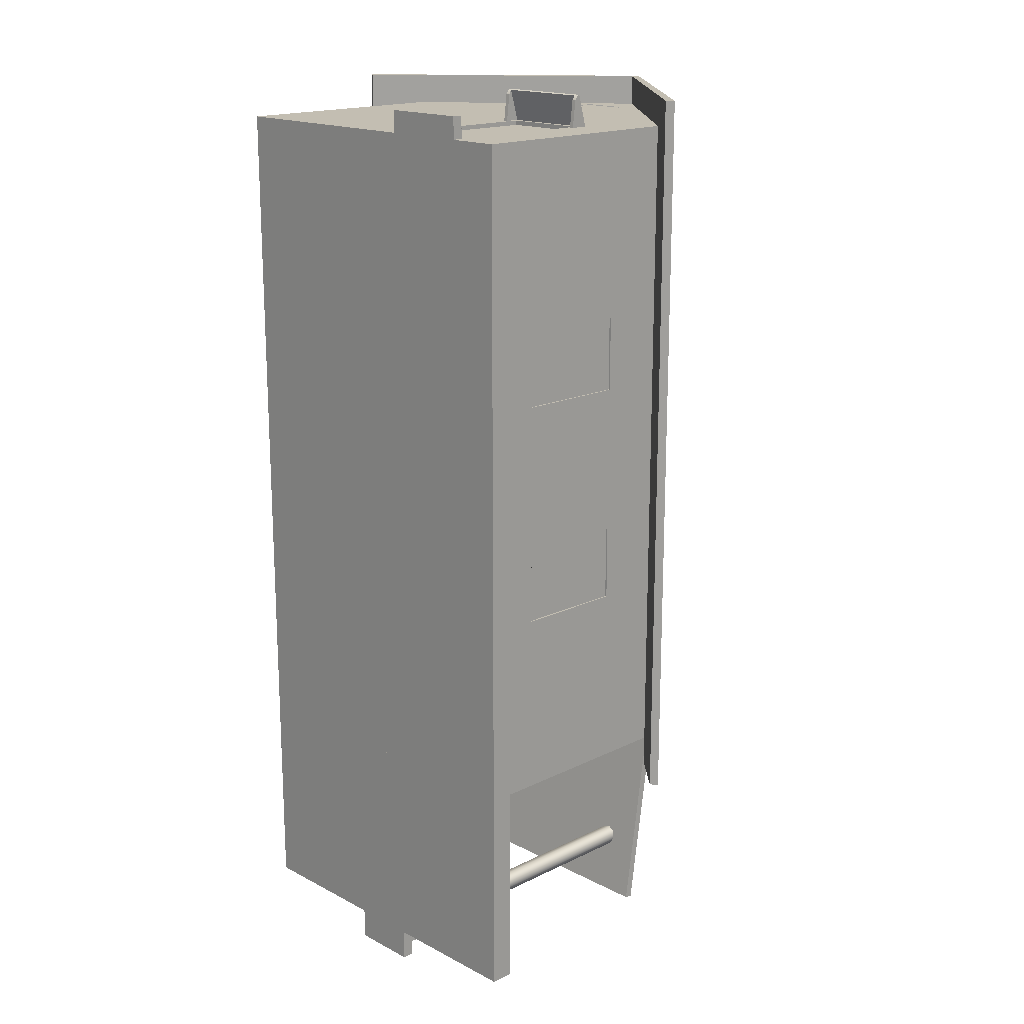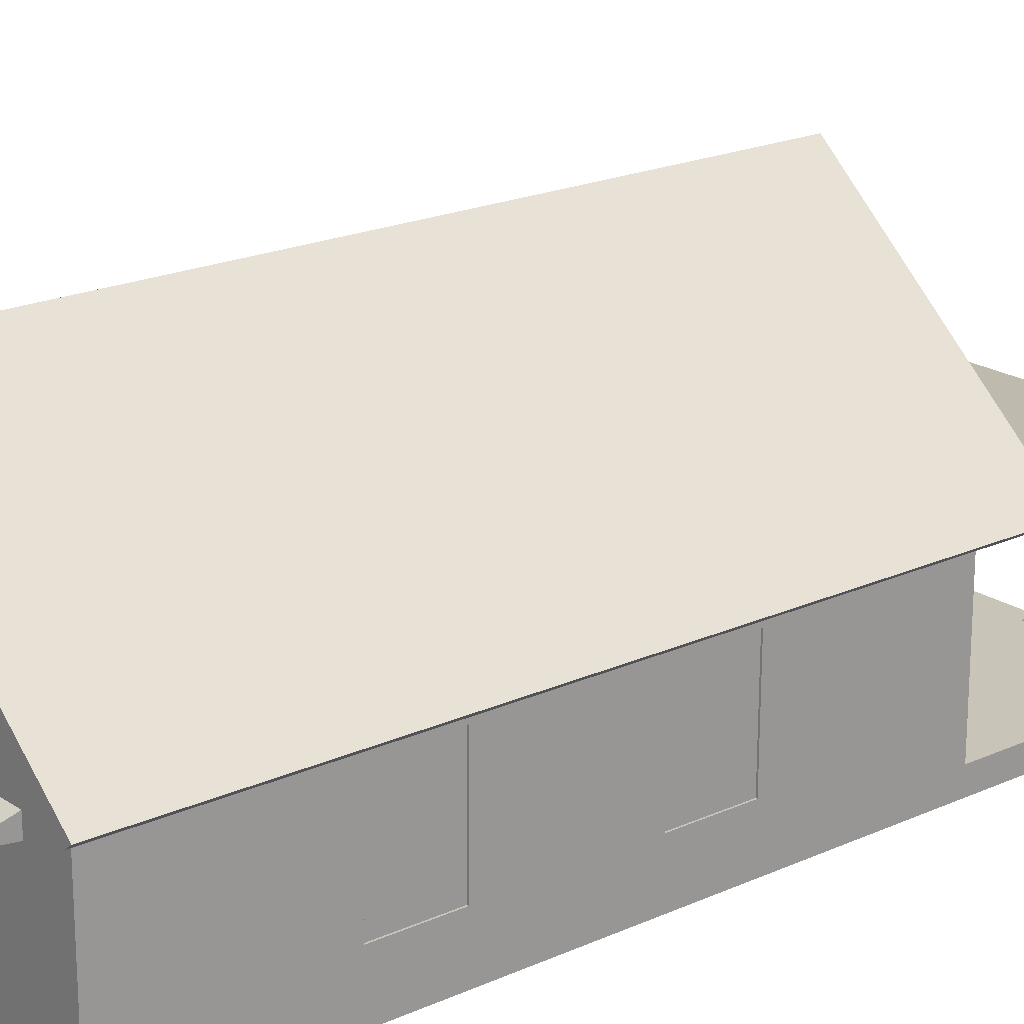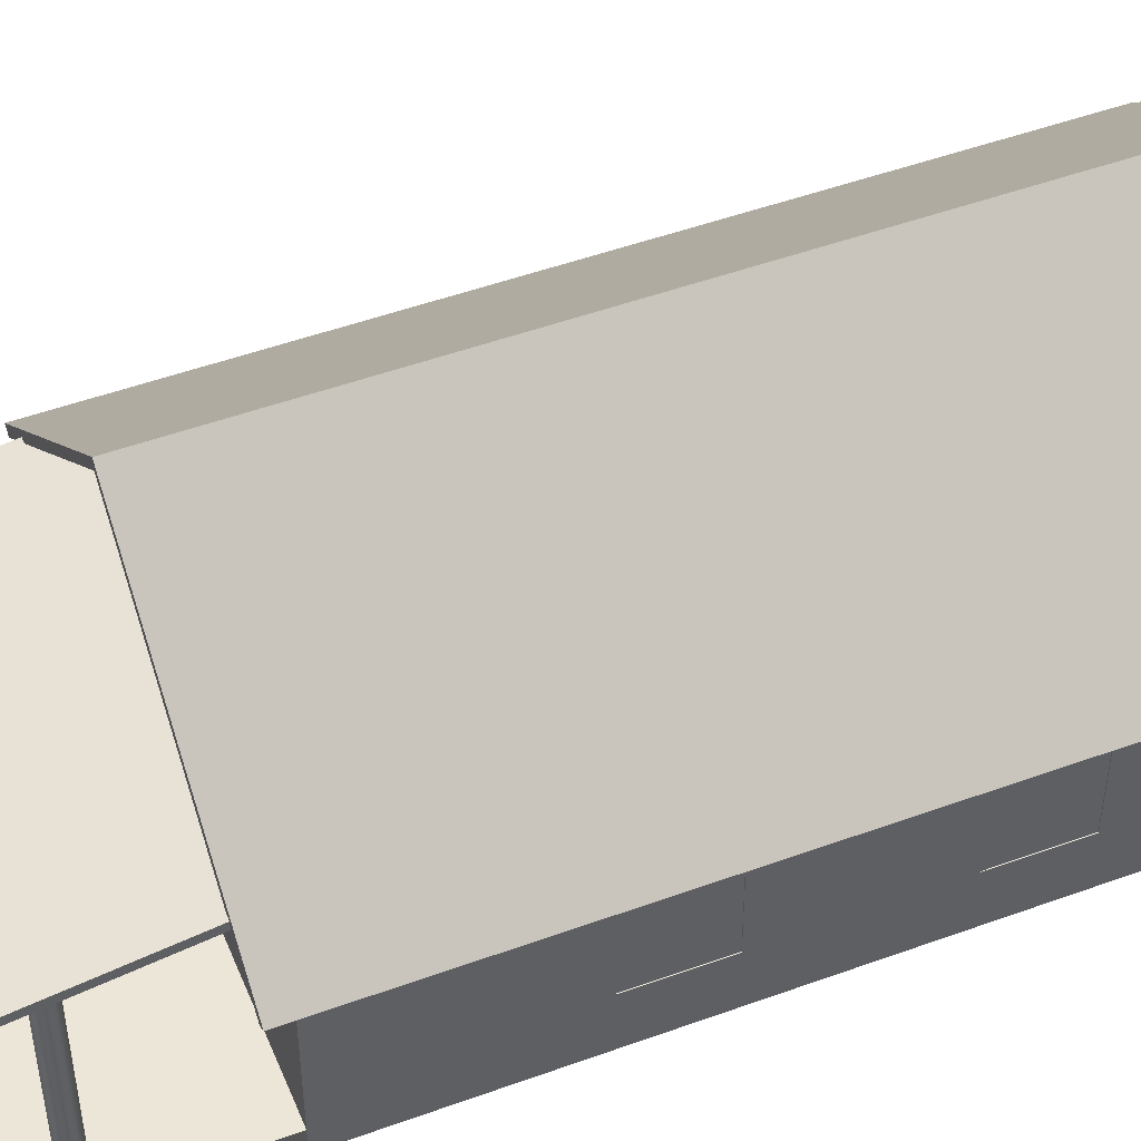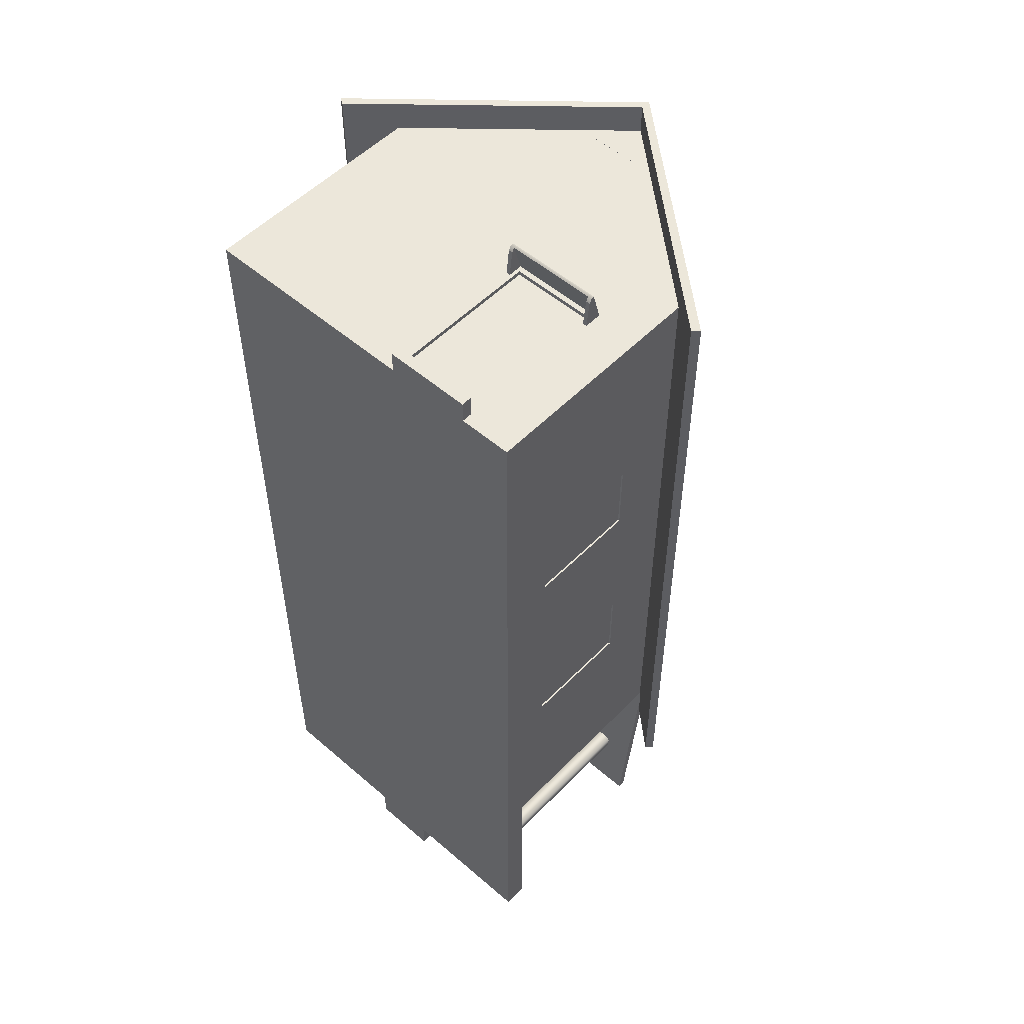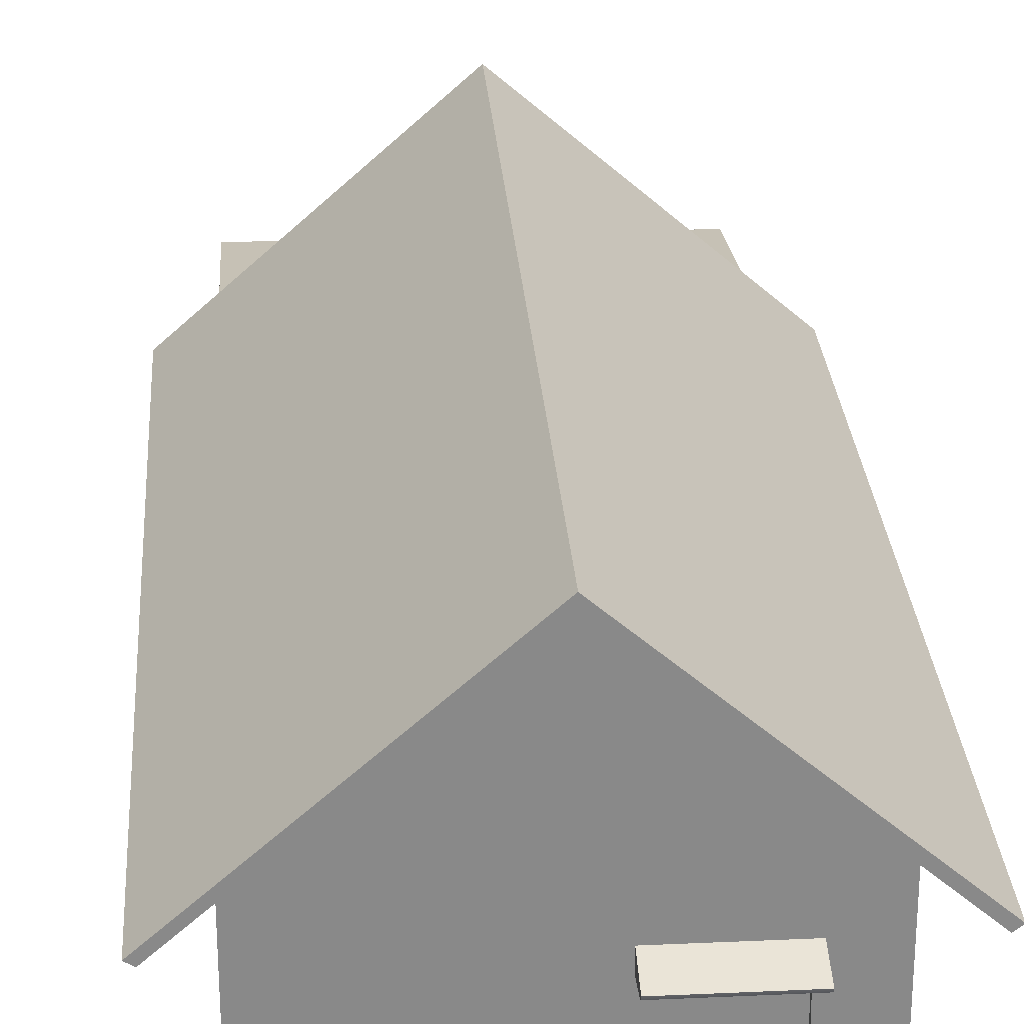
<metadata>
{"format":"obj","ext":"obj","renderer":"f3d","projection":"perspective","resolution":1024,"background":"white","views":[{"elev":17.3,"azim":45.8,"up":"+Z"},{"elev":20.2,"azim":50.4,"up":"+Y"},{"elev":48.8,"azim":-112.1,"up":"+Y"},{"elev":53.0,"azim":42.7,"up":"+Z"},{"elev":27.3,"azim":-4.0,"up":"+Y"}]}
</metadata>
<code>
o farmhouse_obj
v -2.024 8.915 -8.055
v 1.971 8.918 -8.055
v 1.971 1.353 -8.055
v -1.992 1.353 -8.055
v 1.822 8.753 29.13
v 7.08 8.753 29.13
v 1.822 8.907 29.17
v 7.08 8.907 29.17
v 1.822 9.398 27.46
v 7.08 9.398 27.46
v 1.822 9.244 27.42
v 7.08 9.244 27.42
v 2.042 8.753 29.13
v 2.042 8.907 29.17
v 2.042 9.398 27.46
v 2.042 9.244 27.42
v 6.864 8.753 29.13
v 6.864 8.907 29.17
v 6.864 9.398 27.46
v 6.864 9.244 27.42
v 1.822 8.441 27.44
v 2.042 8.441 27.44
v 2.042 8.613 28.9
v 1.822 8.613 28.9
v 6.864 8.441 27.44
v 6.864 8.613 28.9
v 7.08 8.441 27.44
v 7.08 8.613 28.9
v 6.758 8.951 27.23
v 2.229 8.951 27.23
v 2.21 0.08378 27.23
v 6.801 0.08378 27.23
v 9.584 0.08378 27.47
v -9.562 0.08378 27.47
v -9.562 0.08378 -8.258
v 9.584 0.08378 -8.258
v 9.584 1.353 -8.258
v -9.562 1.353 -8.258
v 9.584 1.353 -19.5
v -9.562 1.353 -19.5
v 9.584 0.08378 -19.5
v -9.562 0.08378 -19.5
v -1.992 1.353 -8.258
v 1.971 1.353 -8.258
v 2.21 0.08378 27.47
v 6.801 0.08378 27.47
v 1.807 1.353 -19.5
v 1.808 0.08378 -19.5
v -1.834 1.353 -19.5
v -1.842 0.08378 -19.5
v -1.838 0.7182 -19.5
v 1.807 0.7182 -19.5
v -1.838 0.7182 -21.19
v 1.807 0.7182 -21.19
v 1.808 0.08378 -21.19
v -1.842 0.08378 -21.19
v 1.807 1.353 -20.35
v -1.834 1.353 -20.35
v 1.807 0.7182 -20.35
v -1.838 0.7182 -20.35
v 0.01111 21.37 -9.866
v -12.06 10.68 -9.866
v 12.22 10.72 -9.866
v 0.01111 21.37 29.08
v -12.06 10.68 29.08
v 12.22 10.72 29.08
v -11.7 10.44 29.08
v 0.304 21.1 29.08
v -0.004865 20.83 29.08
v 11.86 10.43 29.08
v 11.86 10.43 -9.866
v -0.2875 21.1 -9.866
v -0.005755 20.84 -9.866
v -11.7 10.44 -9.866
v -8.315 1.178 -14.69
v -8.114 1.178 -14.46
v -7.723 1.178 -14.38
v -7.371 1.178 -14.59
v -7.315 1.178 -14.99
v -7.525 1.178 -15.34
v -7.926 1.178 -15.4
v -8.293 1.178 -15.17
v -8.315 11.53 -14.69
v -8.114 11.53 -14.46
v -7.723 11.53 -14.38
v -7.371 11.53 -14.59
v -7.315 11.53 -14.99
v -7.525 11.53 -15.34
v -7.926 11.53 -15.4
v -8.293 11.53 -15.17
v 9.736 10.92 -18.19
v -9.593 10.92 -18.19
v 9.736 11.32 -18.24
v -9.593 11.32 -18.24
v 9.733 12.79 -8.233
v -9.597 12.79 -8.233
v 9.733 12.39 -8.182
v -9.597 12.39 -8.182
v 7.19 1.178 -14.69
v 7.391 1.178 -14.46
v 7.781 1.178 -14.38
v 8.133 1.178 -14.59
v 8.19 1.178 -14.99
v 7.98 1.178 -15.34
v 7.578 1.178 -15.4
v 7.212 1.178 -15.17
v 7.19 11.53 -14.69
v 7.391 11.53 -14.46
v 7.781 11.53 -14.38
v 8.133 11.53 -14.59
v 8.19 11.53 -14.99
v 7.98 11.53 -15.34
v 7.578 11.53 -15.4
v 7.212 11.53 -15.17
v 2.62 18.73 -8.258
v 4.744 16.82 -8.258
v 1.119 16.81 -8.258
v 1.144 18.73 -8.258
v -1.461 18.72 -8.258
v -1.462 16.79 -8.258
v -4.776 16.77 -8.258
v -2.604 18.72 -8.258
v 0.01111 21.07 -8.258
v 2.62 18.73 -8.258
v 1.144 18.73 -8.258
v -1.461 18.72 -8.258
v -2.604 18.72 -8.258
v -1.992 1.353 -8.258
v -2.024 8.915 -8.258
v -2.024 8.915 -8.055
v -1.992 1.353 -8.055
v 1.971 1.353 -8.258
v -1.992 1.353 -8.258
v -1.992 1.353 -8.055
v 1.971 1.353 -8.055
v 1.971 8.918 -8.258
v 1.971 1.353 -8.258
v 1.971 1.353 -8.055
v 1.971 8.918 -8.055
v -2.024 8.915 -8.258
v 1.971 8.918 -8.258
v 1.971 8.918 -8.055
v -2.024 8.915 -8.055
v -9.562 8.911 -8.258
v -2.024 8.915 -8.258
v -1.992 1.353 -8.258
v -9.562 1.353 -8.258
v -9.562 2.967 -8.258
v -9.562 12.48 -8.258
v 9.584 12.48 -8.258
v 9.584 8.922 -8.258
v 1.971 8.918 -8.258
v -2.024 8.915 -8.258
v -9.562 8.911 -8.258
v 1.971 8.918 -8.258
v 9.584 8.922 -8.258
v 9.584 2.967 -8.258
v 9.584 1.353 -8.258
v 1.971 1.353 -8.258
v 4.744 16.82 -8.258
v 9.584 12.48 -8.258
v -9.562 12.48 -8.258
v -4.776 16.77 -8.258
v -1.462 16.79 -8.258
v 1.119 16.81 -8.258
v 1.192 18.76 -8.239
v 1.166 16.77 -8.239
v -1.51 16.76 -8.239
v -1.509 18.76 -8.239
v 0.01111 21.07 27.47
v -2.578 18.75 27.47
v -1.465 18.74 27.47
v 1.114 18.74 27.47
v 2.608 18.74 27.47
v 9.584 12.48 27.47
v -9.562 12.48 27.47
v -9.562 8.951 27.47
v 2.229 8.951 27.47
v 6.758 8.951 27.47
v 9.584 8.951 27.47
v 9.584 8.951 27.47
v 6.758 8.951 27.47
v 6.801 0.08378 27.47
v 9.584 0.08378 27.47
v 9.584 2.931 27.47
v 2.229 8.951 27.47
v -9.562 8.951 27.47
v -9.562 2.93 27.47
v -9.562 0.08378 27.47
v 2.21 0.08378 27.47
v 6.758 8.951 27.47
v 2.229 8.951 27.47
v 2.229 8.951 27.23
v 6.758 8.951 27.23
v 2.229 8.951 27.47
v 2.21 0.08378 27.47
v 2.21 0.08378 27.23
v 2.229 8.951 27.23
v 6.801 0.08378 27.47
v 6.758 8.951 27.47
v 6.758 8.951 27.23
v 6.801 0.08378 27.23
v 1.114 18.74 27.47
v 1.129 16.96 27.47
v 4.593 16.96 27.47
v 2.608 18.74 27.47
v -4.577 16.95 27.47
v -9.562 12.48 27.47
v 9.584 12.48 27.47
v 4.593 16.96 27.47
v 1.129 16.96 27.47
v -1.48 16.95 27.47
v -2.578 18.75 27.47
v -4.577 16.95 27.47
v -1.48 16.95 27.47
v -1.465 18.74 27.47
v 2.21 0.08378 28.64
v 6.801 0.08378 28.64
v 6.801 0.6306 28.64
v 2.21 0.6306 28.64
v 2.21 0.08378 27.47
v 6.801 0.08378 27.47
v 6.801 0.08378 28.64
v 2.21 0.08378 28.64
v 6.801 0.08378 27.47
v 6.801 0.6306 27.47
v 6.801 0.6306 28.64
v 6.801 0.08378 28.64
v 6.801 0.6306 27.47
v 2.21 0.6306 27.47
v 2.21 0.6306 28.64
v 6.801 0.6306 28.64
v 2.21 0.6306 27.47
v 2.21 0.08378 27.47
v 2.21 0.08378 28.64
v 2.21 0.6306 28.64
v -1.519 18.77 27.43
v -1.535 16.93 27.43
v 1.154 16.93 27.43
v 1.139 18.77 27.43
v 9.584 8.943 17.51
v 9.584 8.951 27.47
v 9.584 2.931 27.47
v 9.584 2.941 17.55
v 9.584 12.48 -8.258
v 9.584 12.48 27.47
v 9.584 8.951 27.47
v 9.584 8.943 17.51
v 9.584 8.94 13.51
v 9.584 8.933 5.542
v 9.584 8.93 1.502
v 9.584 8.922 -8.258
v 9.584 2.967 -8.258
v 9.584 2.957 1.541
v 9.584 2.953 5.581
v 9.584 2.945 13.54
v 9.584 2.941 17.55
v 9.584 2.931 27.47
v 9.584 0.08378 27.47
v 9.584 0.08378 -8.258
v 9.584 1.353 -8.258
v 9.584 8.922 -8.258
v 9.584 8.93 1.502
v 9.584 2.957 1.541
v 9.584 2.967 -8.258
v 9.584 8.933 5.542
v 9.584 8.94 13.51
v 9.584 2.945 13.54
v 9.584 2.953 5.581
v 9.584 8.93 1.502
v 9.584 8.933 5.542
v 9.264 8.933 5.542
v 9.264 8.93 1.502
v 9.584 8.933 5.542
v 9.584 2.953 5.581
v 9.264 2.953 5.581
v 9.264 8.933 5.542
v 9.584 2.953 5.581
v 9.584 2.957 1.541
v 9.264 2.957 1.541
v 9.264 2.953 5.581
v 9.584 2.957 1.541
v 9.584 8.93 1.502
v 9.264 8.93 1.502
v 9.264 2.957 1.541
v 9.584 8.94 13.51
v 9.584 8.943 17.51
v 9.264 8.943 17.51
v 9.264 8.94 13.51
v 9.584 8.943 17.51
v 9.584 2.941 17.55
v 9.264 2.941 17.55
v 9.264 8.943 17.51
v 9.584 2.941 17.55
v 9.584 2.945 13.54
v 9.264 2.945 13.54
v 9.264 2.941 17.55
v 9.584 2.945 13.54
v 9.584 8.94 13.51
v 9.264 8.94 13.51
v 9.264 2.945 13.54
v 9.496 8.93 1.502
v 9.496 8.933 5.542
v 9.496 2.953 5.581
v 9.496 2.957 1.541
v 9.496 8.94 13.51
v 9.496 8.943 17.51
v 9.496 2.941 17.55
v 9.496 2.945 13.54
v -9.562 12.48 27.47
v -9.562 12.48 -8.258
v -9.562 8.911 -8.258
v -9.562 8.922 1.494
v -9.562 8.926 5.553
v -9.562 8.935 13.51
v -9.562 8.94 17.51
v -9.562 8.951 27.47
v -9.562 2.93 27.47
v -9.562 2.941 17.51
v -9.562 2.945 13.51
v -9.562 2.953 5.592
v -9.562 2.957 1.534
v -9.562 2.967 -8.258
v -9.562 1.353 -8.258
v -9.562 0.08378 -8.258
v -9.562 0.08378 27.47
v -9.562 8.922 1.494
v -9.562 8.911 -8.258
v -9.562 2.967 -8.258
v -9.562 2.957 1.534
v -9.562 8.951 27.47
v -9.562 8.94 17.51
v -9.562 2.941 17.51
v -9.562 2.93 27.47
v -9.562 8.935 13.51
v -9.562 8.926 5.553
v -9.562 2.953 5.592
v -9.562 2.945 13.51
v -9.562 8.94 17.51
v -9.562 8.935 13.51
v -9.206 8.935 13.51
v -9.206 8.94 17.51
v -9.562 8.935 13.51
v -9.562 2.945 13.51
v -9.206 2.945 13.51
v -9.206 8.935 13.51
v -9.562 2.945 13.51
v -9.562 2.941 17.51
v -9.206 2.941 17.51
v -9.206 2.945 13.51
v -9.562 2.941 17.51
v -9.562 8.94 17.51
v -9.206 8.94 17.51
v -9.206 2.941 17.51
v -9.562 8.926 5.553
v -9.562 8.922 1.494
v -9.206 8.922 1.494
v -9.206 8.926 5.553
v -9.562 8.922 1.494
v -9.562 2.957 1.534
v -9.206 2.957 1.534
v -9.206 8.922 1.494
v -9.562 2.957 1.534
v -9.562 2.953 5.592
v -9.206 2.953 5.592
v -9.206 2.957 1.534
v -9.562 2.953 5.592
v -9.562 8.926 5.553
v -9.206 8.926 5.553
v -9.206 2.953 5.592
v -9.525 8.94 17.51
v -9.525 8.935 13.51
v -9.525 2.945 13.51
v -9.525 2.941 17.51
v -9.525 8.926 5.553
v -9.525 8.922 1.494
v -9.525 2.957 1.534
v -9.525 2.953 5.592
f 1 2 3 4
f 14 7 5 13 17 6 8 18
f 15 9 7 14 18 8 10 19
f 21 22 23 24
f 5 7 9 11 21 24
f 13 16 20 17
f 26 25 27 28
f 20 10 12 27 25
f 16 13 23 22
f 13 5 24 23
f 17 20 25 26
f 6 28 27 12 10 8
f 6 17 26 28
f 16 9 15 19 10 20
f 16 22 21 11 9
f 29 30 31 32
f 40 49 51 50 42
f 38 43 44 37 39 47 49 40
f 37 36 41 39
f 35 36 33 46 45 34
f 35 38 40 42
f 35 42 50 48 41 36
f 35 36 37 38
f 47 39 41 48 52
f 53 54 55 56
f 58 57 59 60
f 51 52 54 53
f 52 48 55 54
f 48 50 56 55
f 50 51 53 56
f 49 47 57 58
f 47 52 59 57
f 52 51 60 59
f 51 49 58 60
f 61 72 62 65 64
f 62 74 67 65
f 63 61 64 68 66
f 61 63 71 73 72
f 64 65 67 69 68
f 68 69 70 66
f 72 73 74 62
f 70 71 63 66
f 70 69 73 71
f 73 69 67 74
f 75 76 84 83
f 76 77 85 84
f 77 78 86 85
f 78 79 87 86
f 79 80 88 87
f 80 81 89 88
f 81 82 90 89
f 82 75 83 90
f 75 82 81 80 79 78 77 76
f 83 84 85 86 87 88 89 90
f 91 92 94 93
f 93 94 96 95
f 95 96 98 97
f 97 98 92 91
f 92 98 96 94
f 97 91 93 95
f 99 100 108 107
f 100 101 109 108
f 101 102 110 109
f 102 103 111 110
f 103 104 112 111
f 104 105 113 112
f 105 106 114 113
f 106 99 107 114
f 99 106 105 104 103 102 101 100
f 107 108 109 110 111 112 113 114
f 115 116 117 118
f 119 120 121 122
f 123 124 125 126 127
f 128 129 130 131
f 132 133 134 135
f 136 137 138 139
f 140 141 142 143
f 144 145 146 147 148
f 149 150 151 152 153 154
f 155 156 157 158 159
f 160 161 162 163 164 165
f 166 167 168 169
f 170 171 172 173 174
f 175 176 177 178 179 180
f 181 182 183 184 185
f 186 187 188 189 190
f 191 192 193 194
f 195 196 197 198
f 199 200 201 202
f 203 204 205 206
f 207 208 209 210 211 212
f 213 214 215 216
f 217 218 219 220
f 221 222 223 224
f 225 226 227 228
f 229 230 231 232
f 233 234 235 236
f 237 238 239 240
f 241 242 243 244
f 245 246 247 248 249 250 251 252
f 253 254 255 256 257 258 259 260 261
f 262 263 264 265
f 266 267 268 269
f 270 271 272 273
f 274 275 276 277
f 278 279 280 281
f 282 283 284 285
f 286 287 288 289
f 290 291 292 293
f 294 295 296 297
f 298 299 300 301
f 302 303 304 305
f 306 307 308 309
f 310 311 312 313 314 315 316 317
f 318 319 320 321 322 323 324 325 326
f 327 328 329 330
f 331 332 333 334
f 335 336 337 338
f 339 340 341 342
f 343 344 345 346
f 347 348 349 350
f 351 352 353 354
f 355 356 357 358
f 359 360 361 362
f 363 364 365 366
f 367 368 369 370
f 371 372 373 374
f 375 376 377 378

</code>
